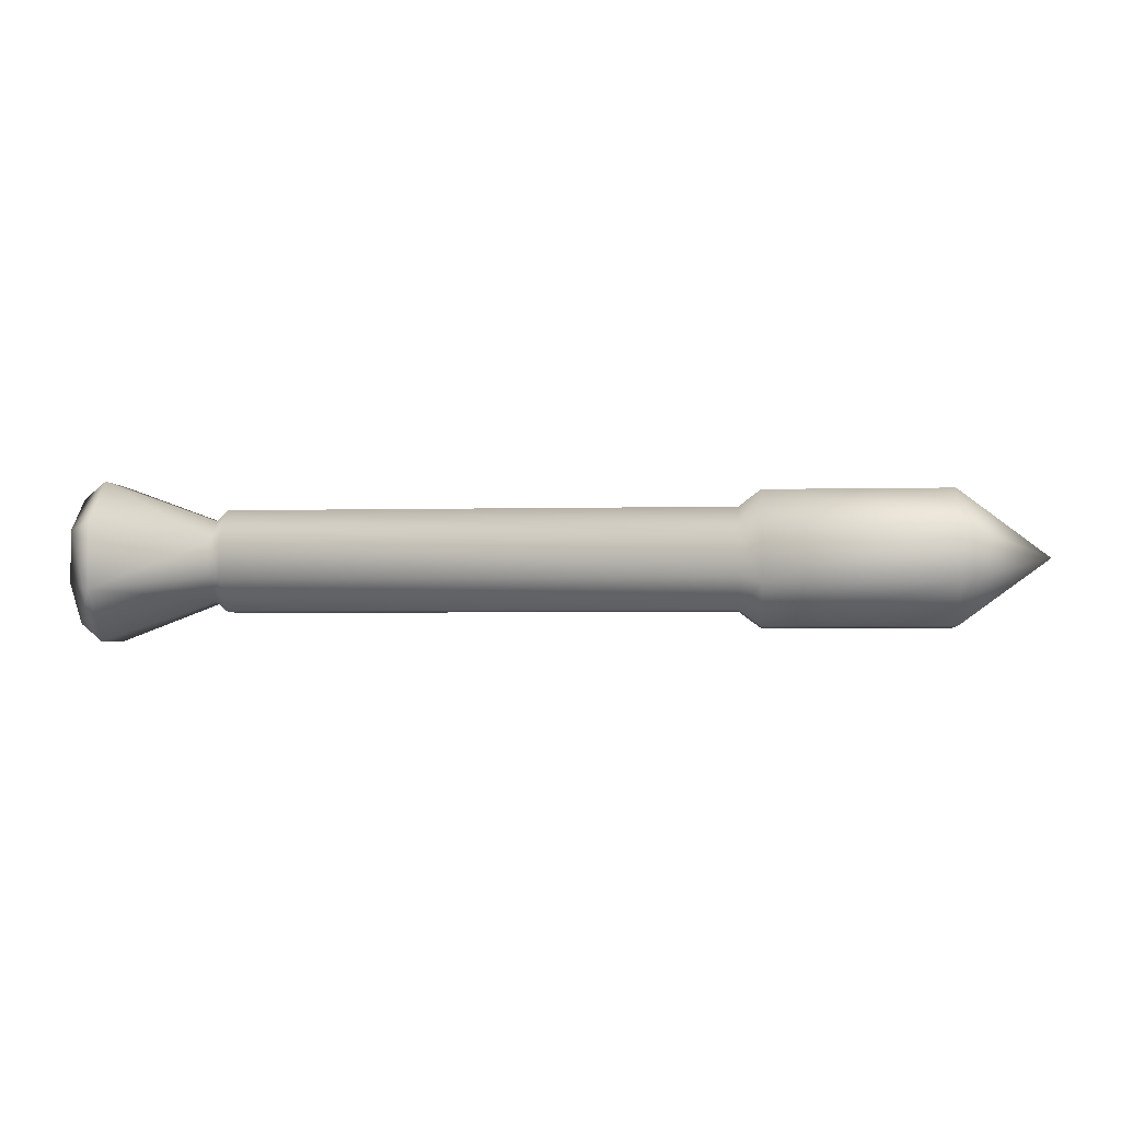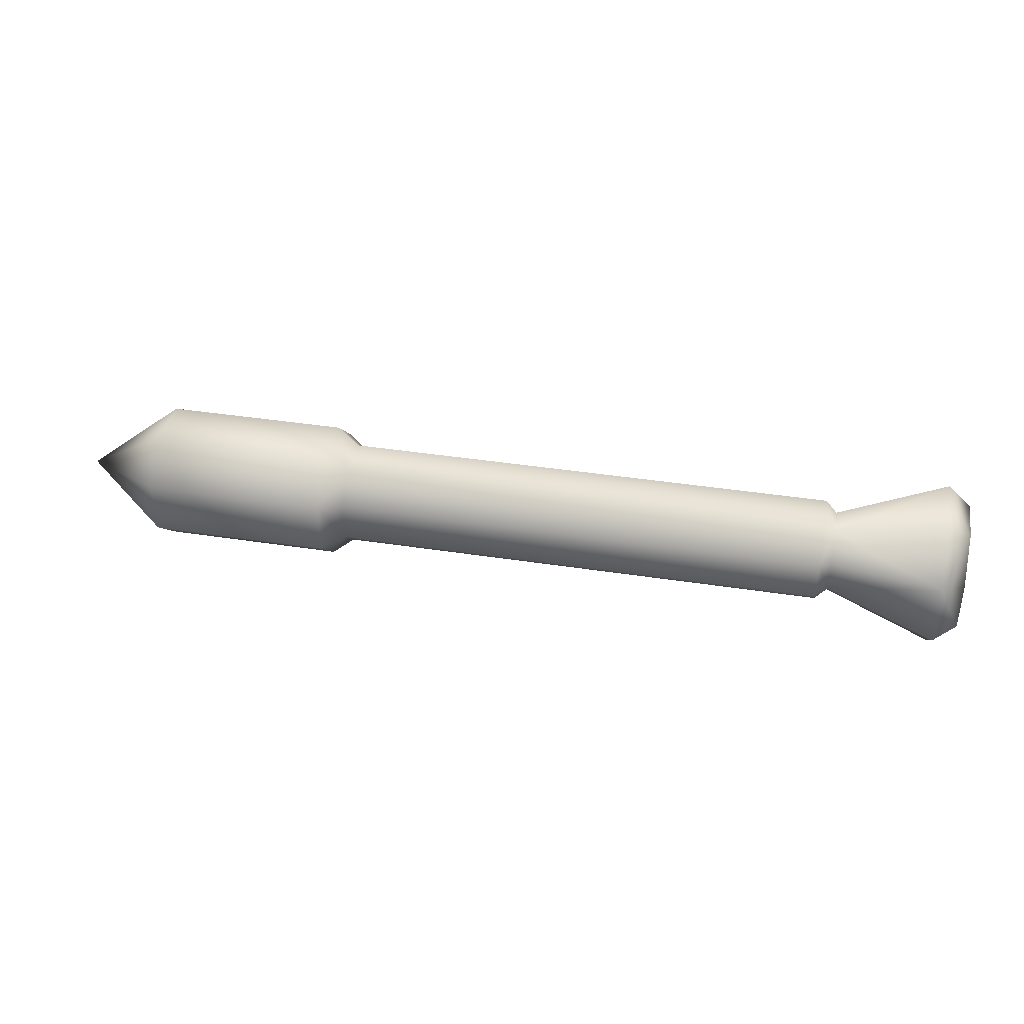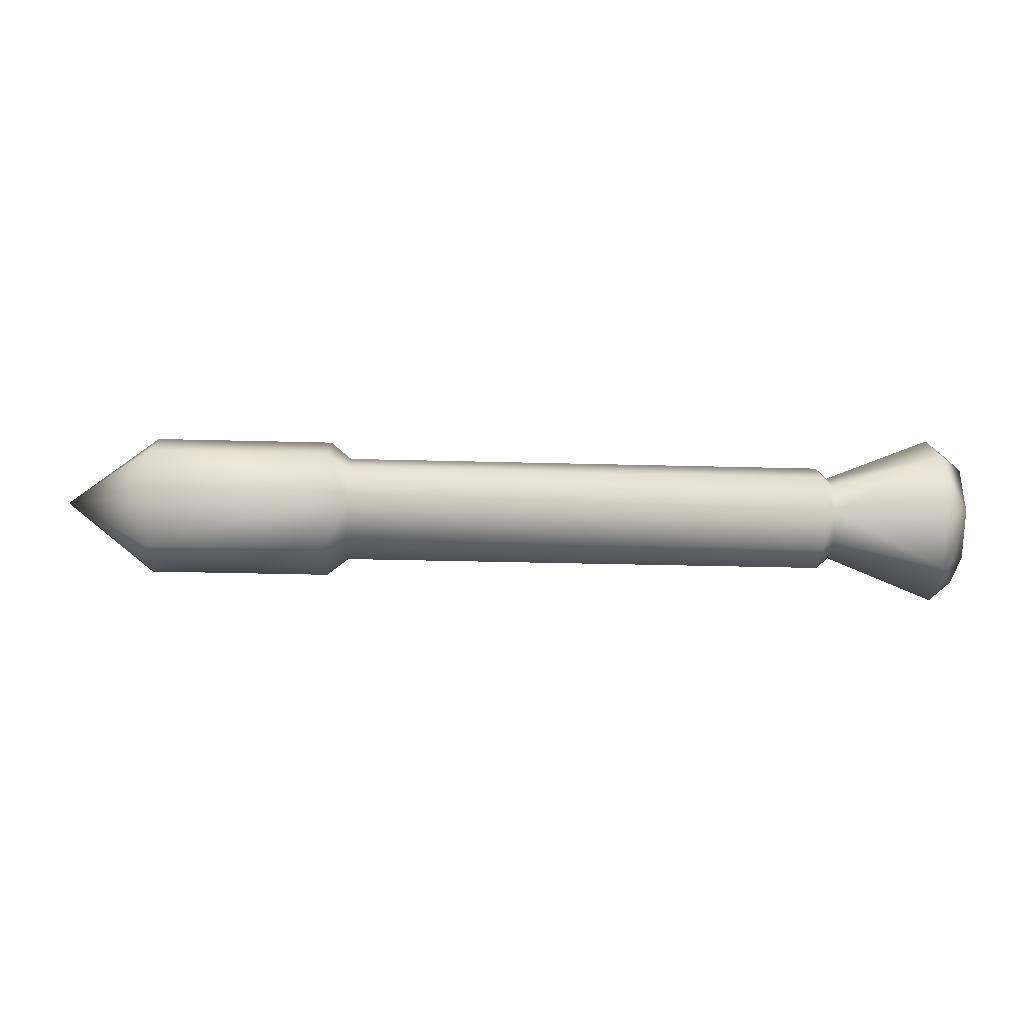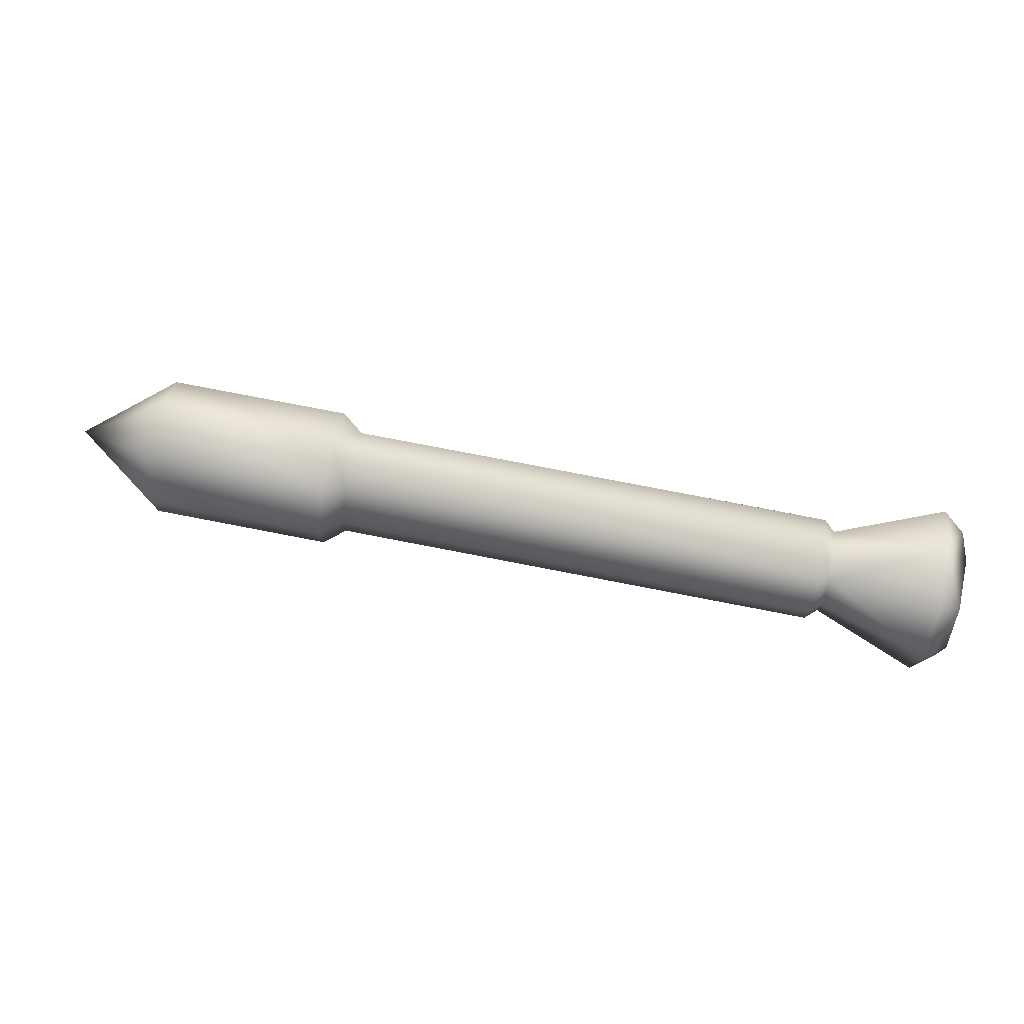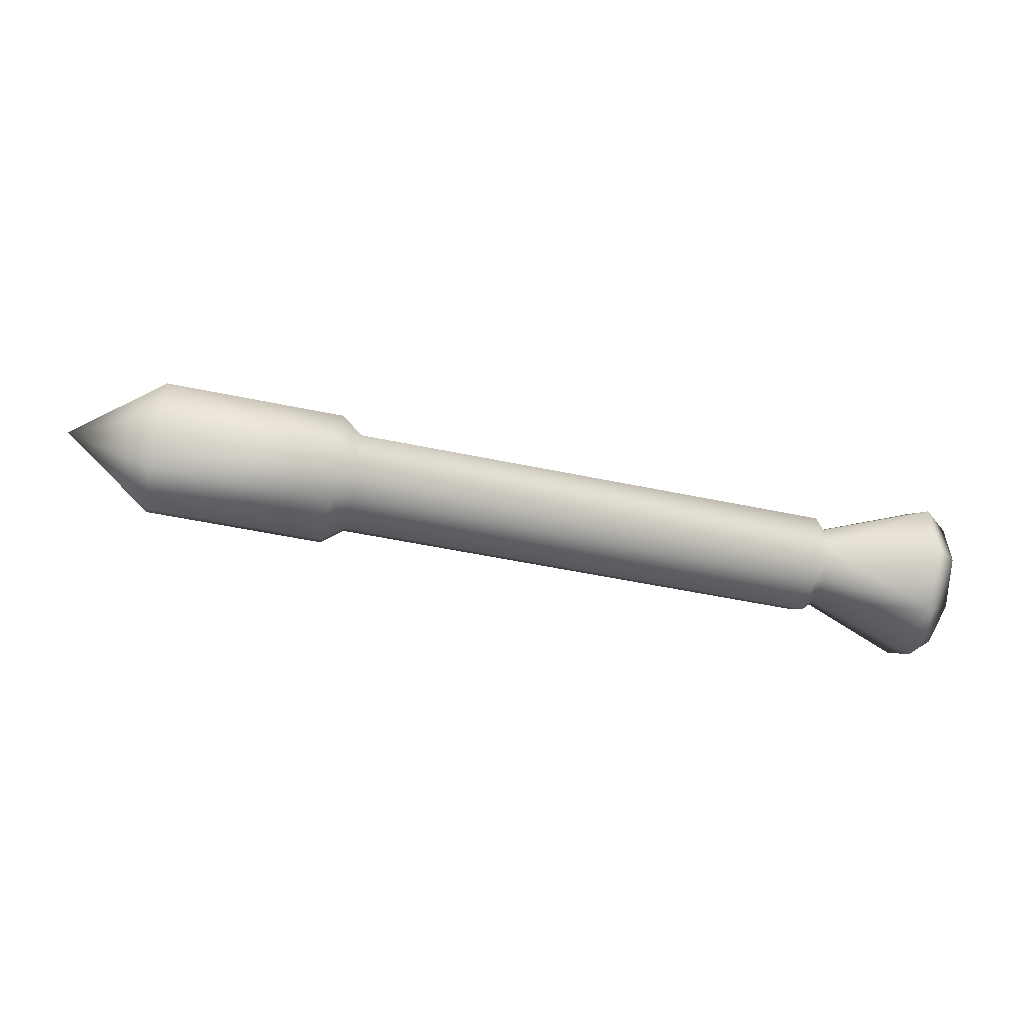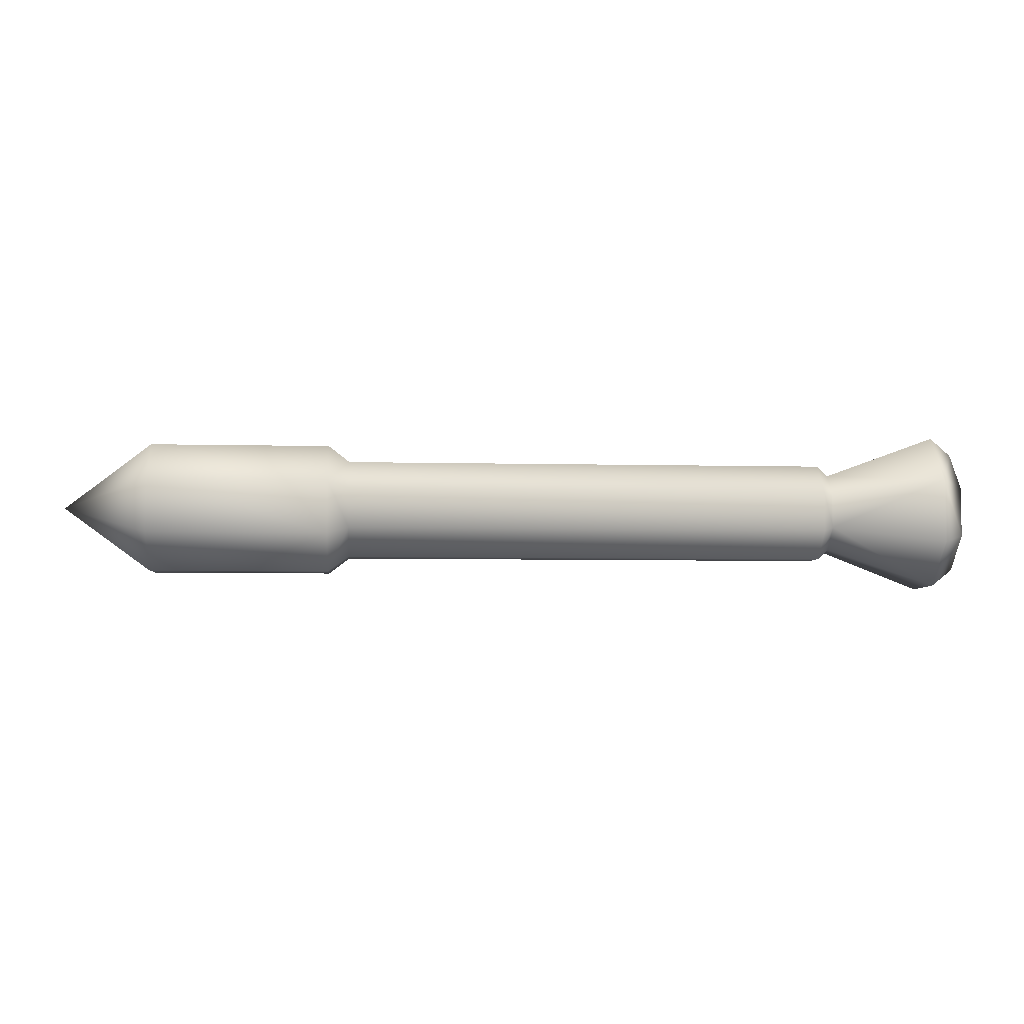
<metadata>
{"format":"obj","ext":"obj","renderer":"f3d","projection":"perspective","resolution":1024,"background":"white","views":[{"elev":-3.0,"azim":5.3,"up":"+Z"},{"elev":37.5,"azim":-168.6,"up":"+Z"},{"elev":-33.1,"azim":177.9,"up":"+Y"},{"elev":76.3,"azim":-169.0,"up":"+Z"},{"elev":-52.6,"azim":167.3,"up":"+Y"},{"elev":-5.9,"azim":175.7,"up":"+Z"}]}
</metadata>
<code>
v -1.057 0.1803 -0.08191
v -1.057 0.06884 -0.1835
v -1.057 -0.08191 -0.1803
v -1.057 -0.1835 -0.06884
v -1.057 -0.1803 0.08191
v -1.057 -0.06884 0.1835
v -1.057 0.08191 0.1803
v -1.057 0.1835 0.06884
v 0.777 0.1803 -0.08191
v 0.777 0.06884 -0.1835
v 0.777 -0.08191 -0.1803
v 0.777 -0.1835 -0.06884
v 0.777 -0.1803 0.08191
v 0.777 -0.06884 0.1835
v 0.777 0.08191 0.1803
v 0.777 0.1835 0.06884
v 0.8562 0.2422 0.09087
v 0.8562 0.1081 0.2379
v 0.8562 -0.09087 0.2422
v 0.8562 -0.2379 0.1081
v 0.8562 -0.2422 -0.09087
v 0.8562 -0.1081 -0.2379
v 0.8562 0.09087 -0.2422
v 0.8562 0.2379 -0.1081
v 1.531 0.2379 -0.1081
v 1.531 0.09087 -0.2422
v 1.531 -0.1081 -0.2379
v 1.531 -0.2422 -0.09087
v 1.531 -0.2379 0.1081
v 1.531 -0.09087 0.2422
v 1.531 0.1081 0.2379
v 1.531 0.2422 0.09087
v 1.867 -0 0
v -1.099 0.1442 0.05409
v -1.099 0.06553 0.1442
v -1.099 -0.05409 0.1442
v -1.099 -0.1442 0.06553
v -1.099 -0.1442 -0.05409
v -1.099 -0.06553 -0.1442
v -1.099 0.05409 -0.1442
v -1.099 0.1442 -0.06553
v -1.498 0.2884 -0.1311
v -1.498 0.1082 -0.2884
v -1.498 -0.1311 -0.2884
v -1.498 -0.2884 -0.1082
v -1.498 -0.2884 0.1311
v -1.498 -0.1082 0.2884
v -1.498 0.1311 0.2884
v -1.498 0.2884 0.1082
v -1.582 0.2249 0.08438
v -1.582 0.1022 0.225
v -1.582 -0.08438 0.2249
v -1.582 -0.225 0.1022
v -1.582 -0.2249 -0.08437
v -1.582 -0.1022 -0.225
v -1.582 0.08438 -0.2249
v -1.582 0.225 -0.1022
v -1.553 0.18 -0.08178
v -1.553 0.0675 -0.1799
v -1.553 -0.08178 -0.18
v -1.553 -0.1799 -0.0675
v -1.553 -0.18 0.08178
v -1.553 -0.0675 0.1799
v -1.553 0.08178 0.18
v -1.553 0.1799 0.0675
v -1.099 0 0
f 25 32 33
f 32 31 33
f 31 30 33
f 30 29 33
f 29 28 33
f 28 27 33
f 27 26 33
f 26 25 33
f 66 58 59
f 66 59 60
f 66 60 61
f 66 61 62
f 66 62 63
f 66 63 64
f 66 64 65
f 65 58 66
f 50 57 58
f 50 58 65
f 51 50 64
f 50 65 64
f 52 51 64
f 52 64 63
f 53 52 62
f 52 63 62
f 54 53 62
f 54 62 61
f 55 54 60
f 54 61 60
f 56 55 60
f 56 60 59
f 57 56 58
f 56 59 58
f 42 43 57
f 43 56 57
f 43 44 55
f 43 55 56
f 44 45 55
f 45 54 55
f 45 46 53
f 45 53 54
f 46 47 53
f 47 52 53
f 47 48 51
f 47 51 52
f 48 49 51
f 49 50 51
f 49 42 57
f 49 57 50
f 34 41 49
f 41 42 49
f 35 34 49
f 35 49 48
f 36 35 47
f 35 48 47
f 37 36 47
f 37 47 46
f 38 37 45
f 37 46 45
f 39 38 45
f 39 45 44
f 40 39 43
f 39 44 43
f 41 40 43
f 41 43 42
f 1 2 41
f 2 40 41
f 2 3 39
f 2 39 40
f 3 4 39
f 4 38 39
f 4 5 37
f 4 37 38
f 5 6 37
f 6 36 37
f 6 7 35
f 6 35 36
f 7 8 35
f 8 34 35
f 8 1 41
f 8 41 34
f 24 17 32
f 24 32 25
f 17 18 31
f 17 31 32
f 18 19 30
f 18 30 31
f 19 20 29
f 19 29 30
f 20 21 29
f 21 28 29
f 21 22 28
f 22 27 28
f 22 23 26
f 22 26 27
f 23 24 25
f 23 25 26
f 10 9 23
f 9 24 23
f 11 10 23
f 11 23 22
f 12 11 21
f 11 22 21
f 13 12 21
f 13 21 20
f 14 13 19
f 13 20 19
f 15 14 19
f 15 19 18
f 16 15 17
f 15 18 17
f 9 16 17
f 9 17 24
f 9 1 16
f 1 8 16
f 7 15 8
f 15 16 8
f 6 14 7
f 14 15 7
f 5 13 6
f 13 14 6
f 4 12 5
f 12 13 5
f 3 11 4
f 11 12 4
f 2 10 3
f 10 11 3
f 1 9 2
f 9 10 2

</code>
